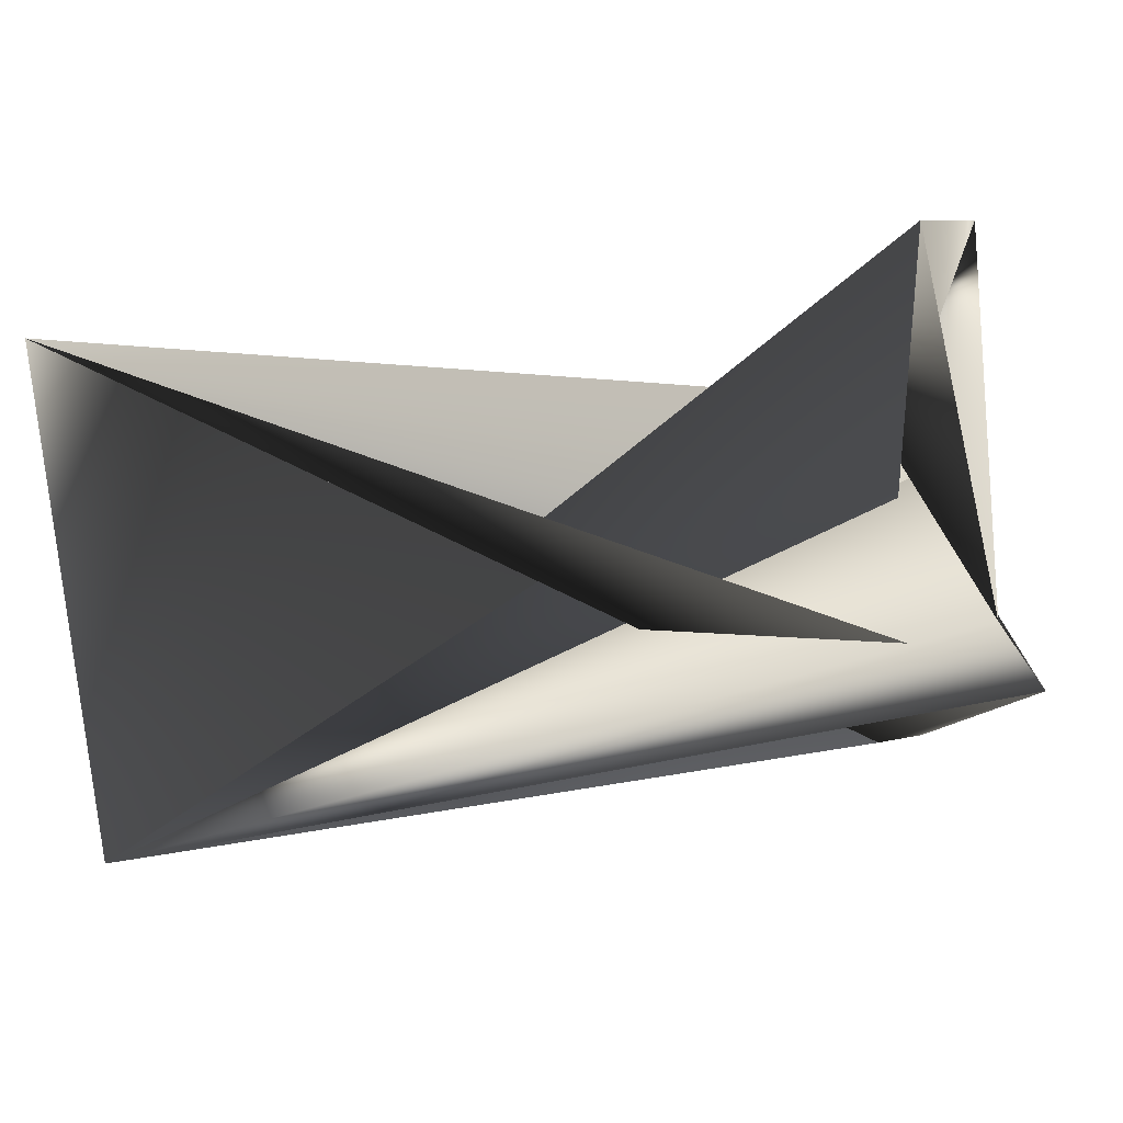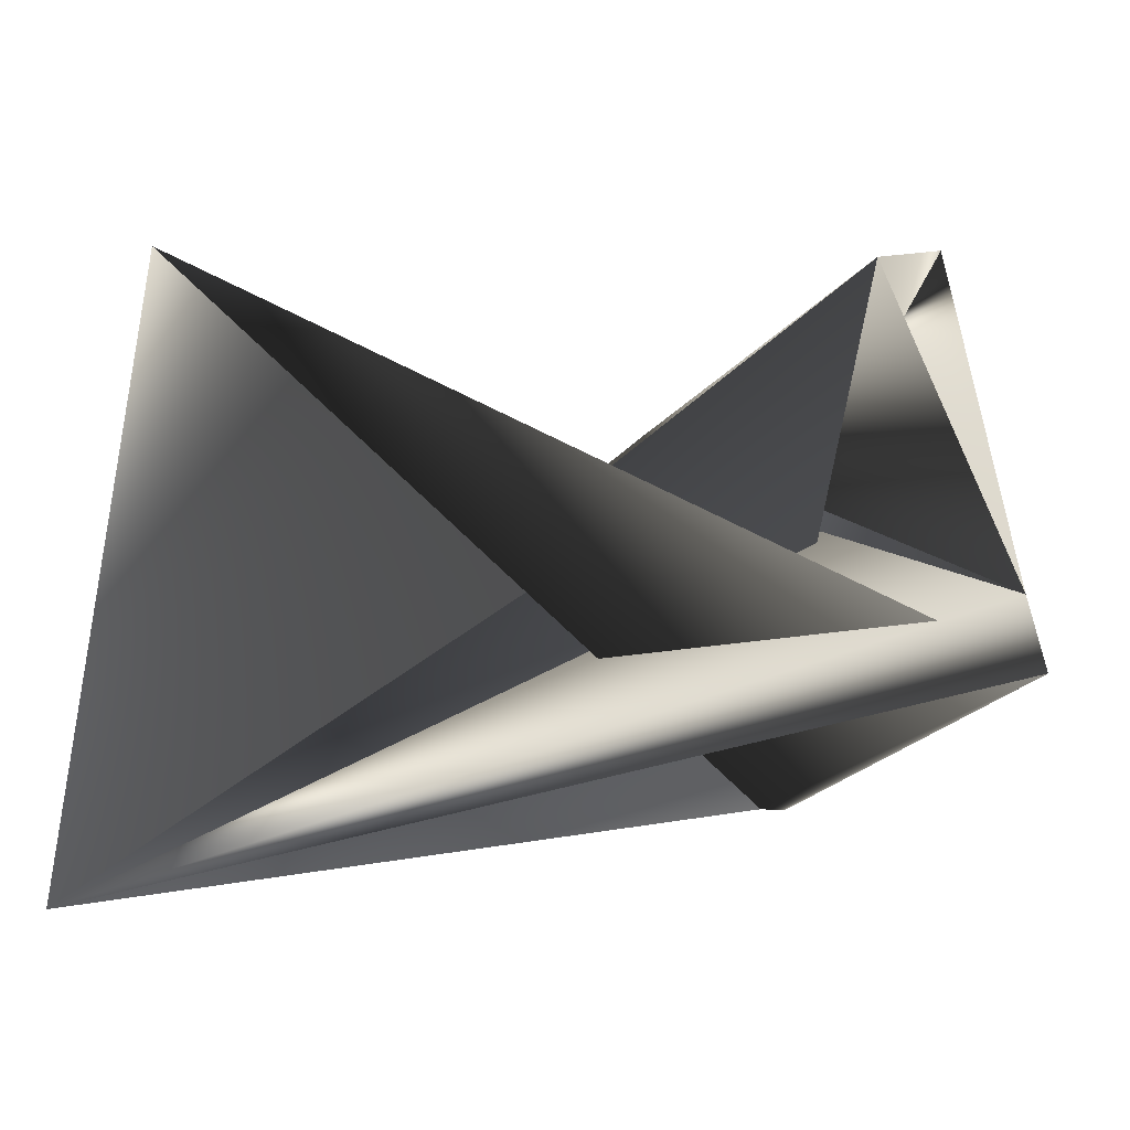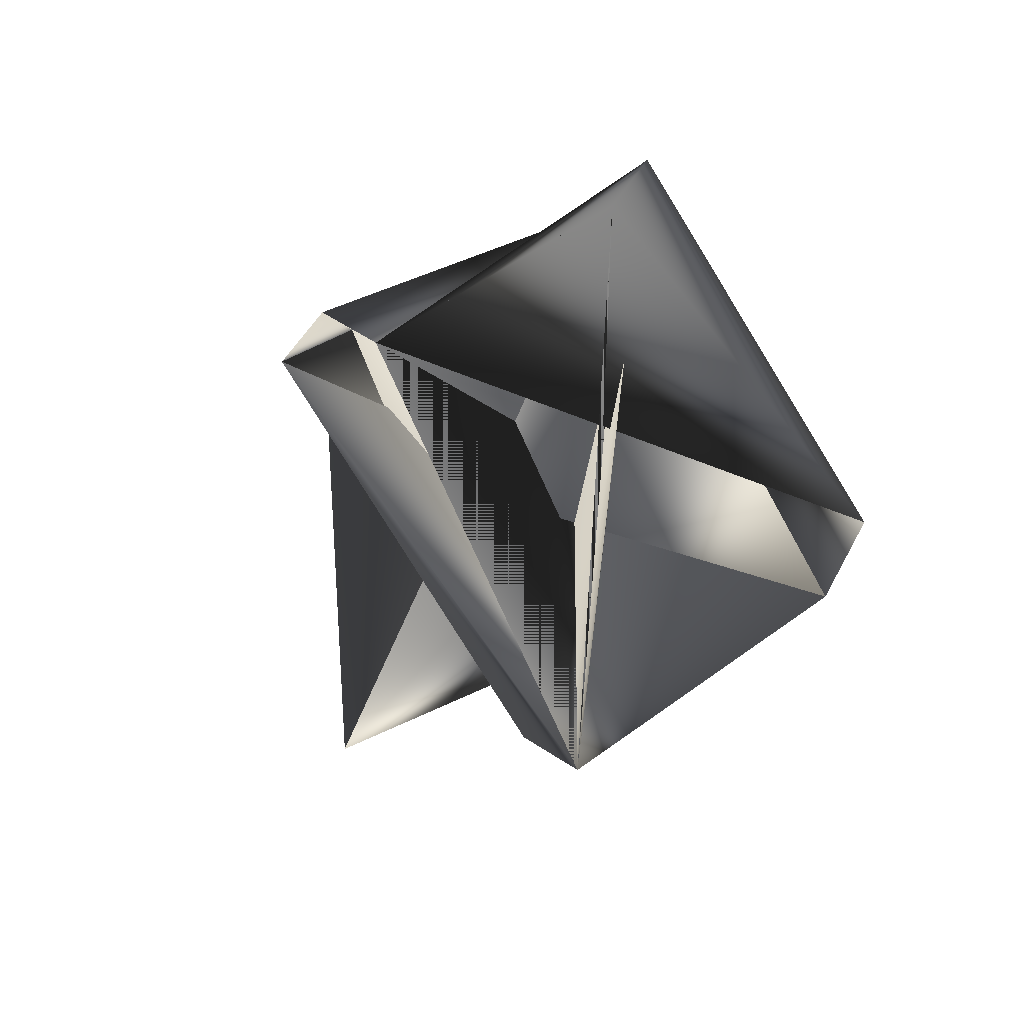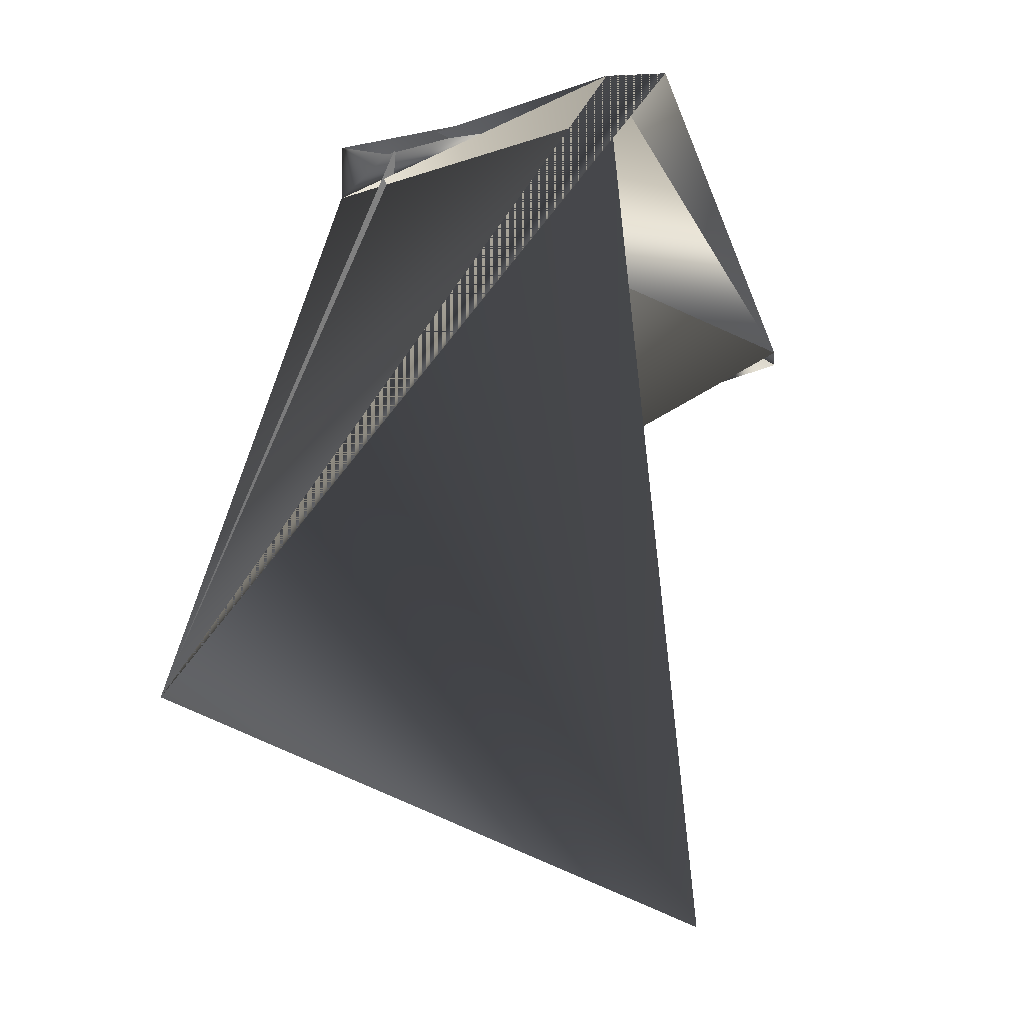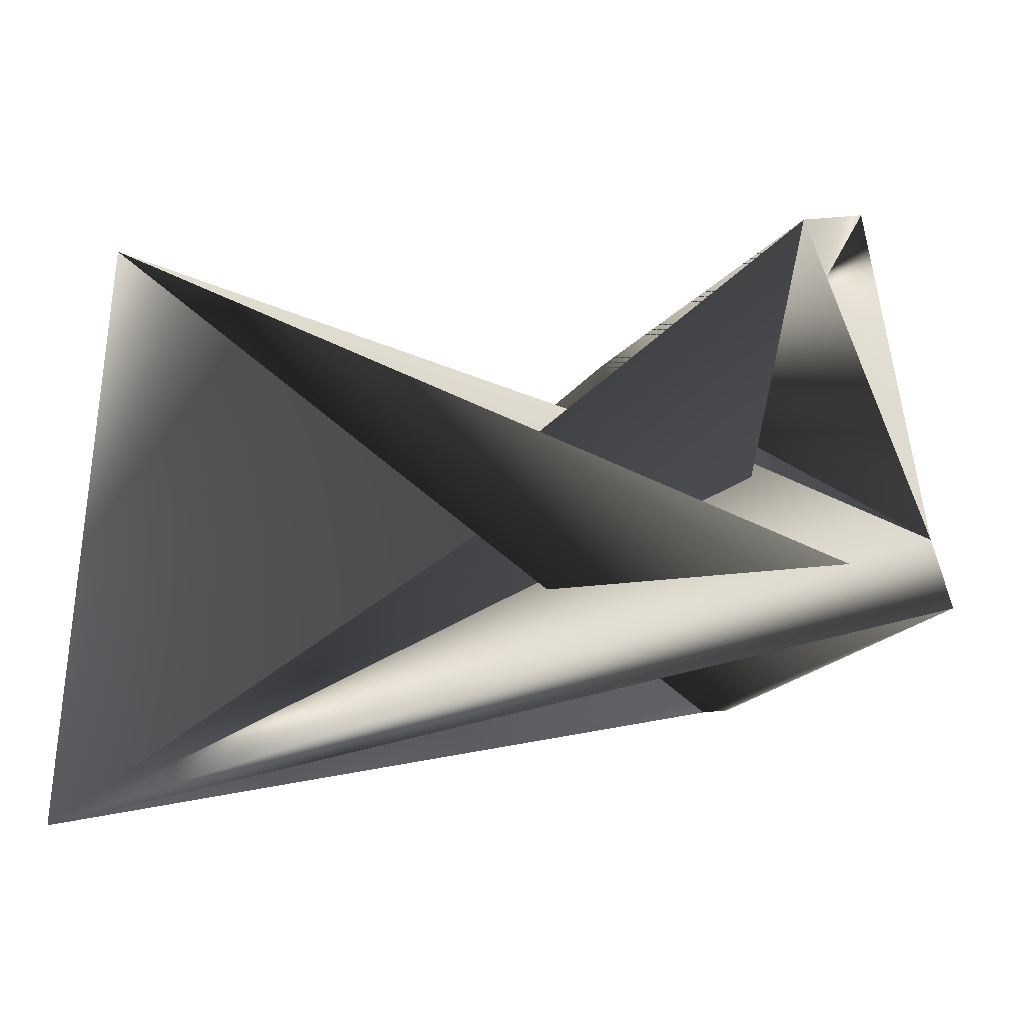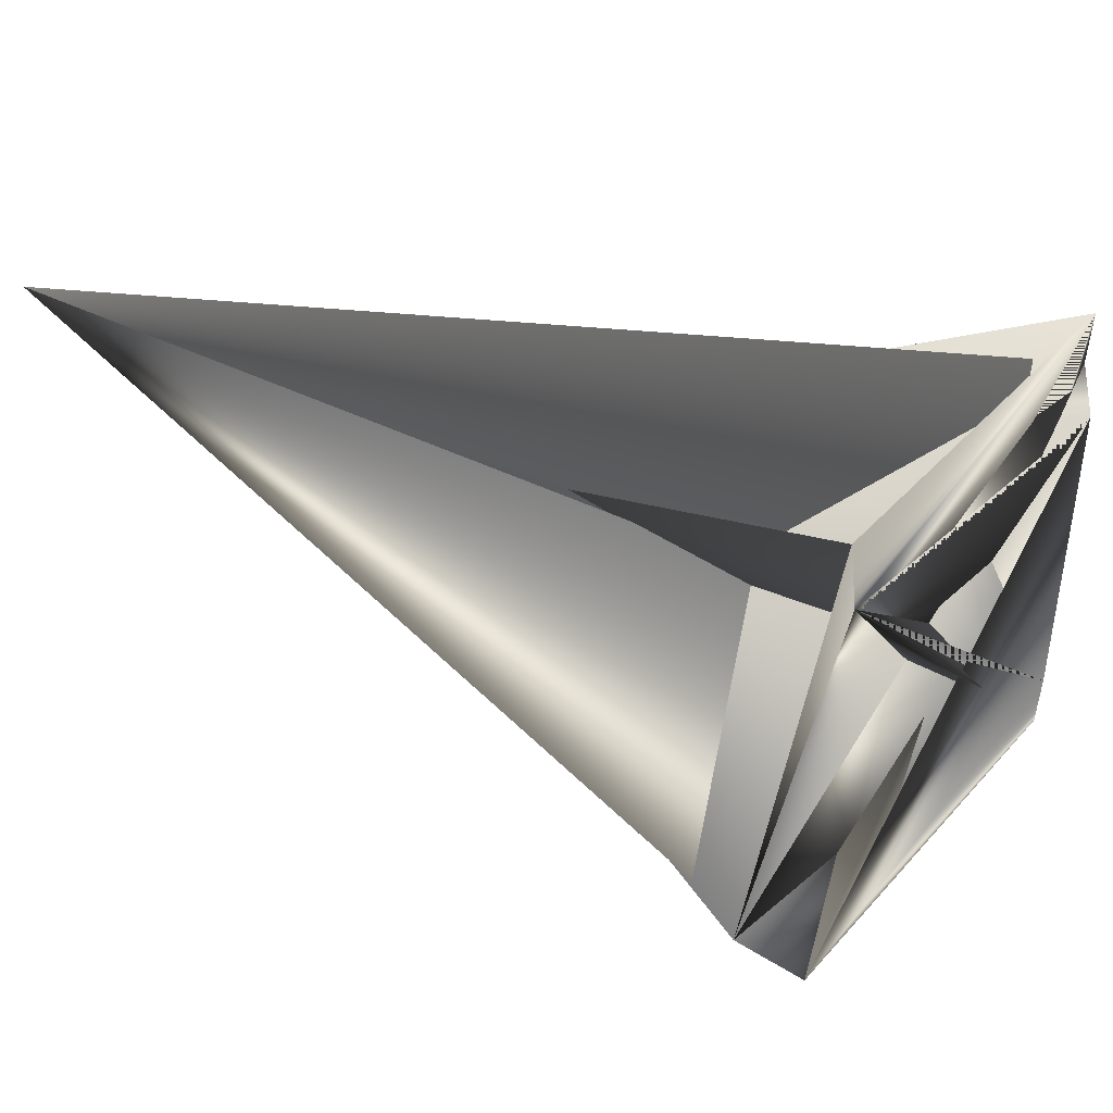
<metadata>
{"format":"obj","ext":"obj","renderer":"f3d","projection":"perspective","resolution":1024,"background":"white","views":[{"elev":7.0,"azim":48.9,"up":"+Z"},{"elev":-6.0,"azim":26.1,"up":"+Z"},{"elev":62.6,"azim":33.2,"up":"+Y"},{"elev":-10.5,"azim":-83.3,"up":"+Y"},{"elev":-2.1,"azim":28.8,"up":"+Z"},{"elev":52.8,"azim":91.5,"up":"+Z"}]}
</metadata>
<code>
v -0.382 -0.7044 0.5645
v -0.4324 -0.6596 0.4611
v -0.3844 -0.5149 0.5471
v -0.3517 -0.5304 0.4801
v -0.2811 -0.5651 0.5033
v -0.3517 -0.5176 0.4934
v -0.2811 -0.578 0.5166
v -0.3517 -0.5176 0.4801
v -0.3718 -0.5149 0.5471
v -0.3013 -0.5624 0.5836
v -0.3139 -0.5624 0.5836
v -0.3844 -0.5149 0.5604
f 1 2 3
f 1 3 4
f 1 5 6
f 1 6 2
f 1 4 5
f 7 8 4
f 7 5 4
f 7 4 9
f 7 4 5
f 7 9 8
f 6 4 10
f 6 8 4
f 6 10 4
f 6 4 8
f 6 4 8
f 6 7 9
f 6 8 9
f 6 5 7
f 6 9 5
f 6 9 4
f 4 9 10
f 4 8 5
f 7 2 9
f 7 5 2
f 7 6 9
f 7 9 6
f 7 10 9
f 7 6 11
f 7 11 12
f 7 9 6
f 7 12 10
f 8 10 11
f 8 6 5
f 8 11 6
f 8 4 10
f 10 12 11
f 2 3 9
f 2 3 12
f 2 5 3
f 2 12 3
f 2 6 11
f 2 11 4
f 2 4 12
f 2 12 3
f 3 6 9
f 3 11 6
f 3 4 11
f 3 12 4
f 3 5 4
f 5 9 4
f 11 4 12
f 11 12 4

</code>
